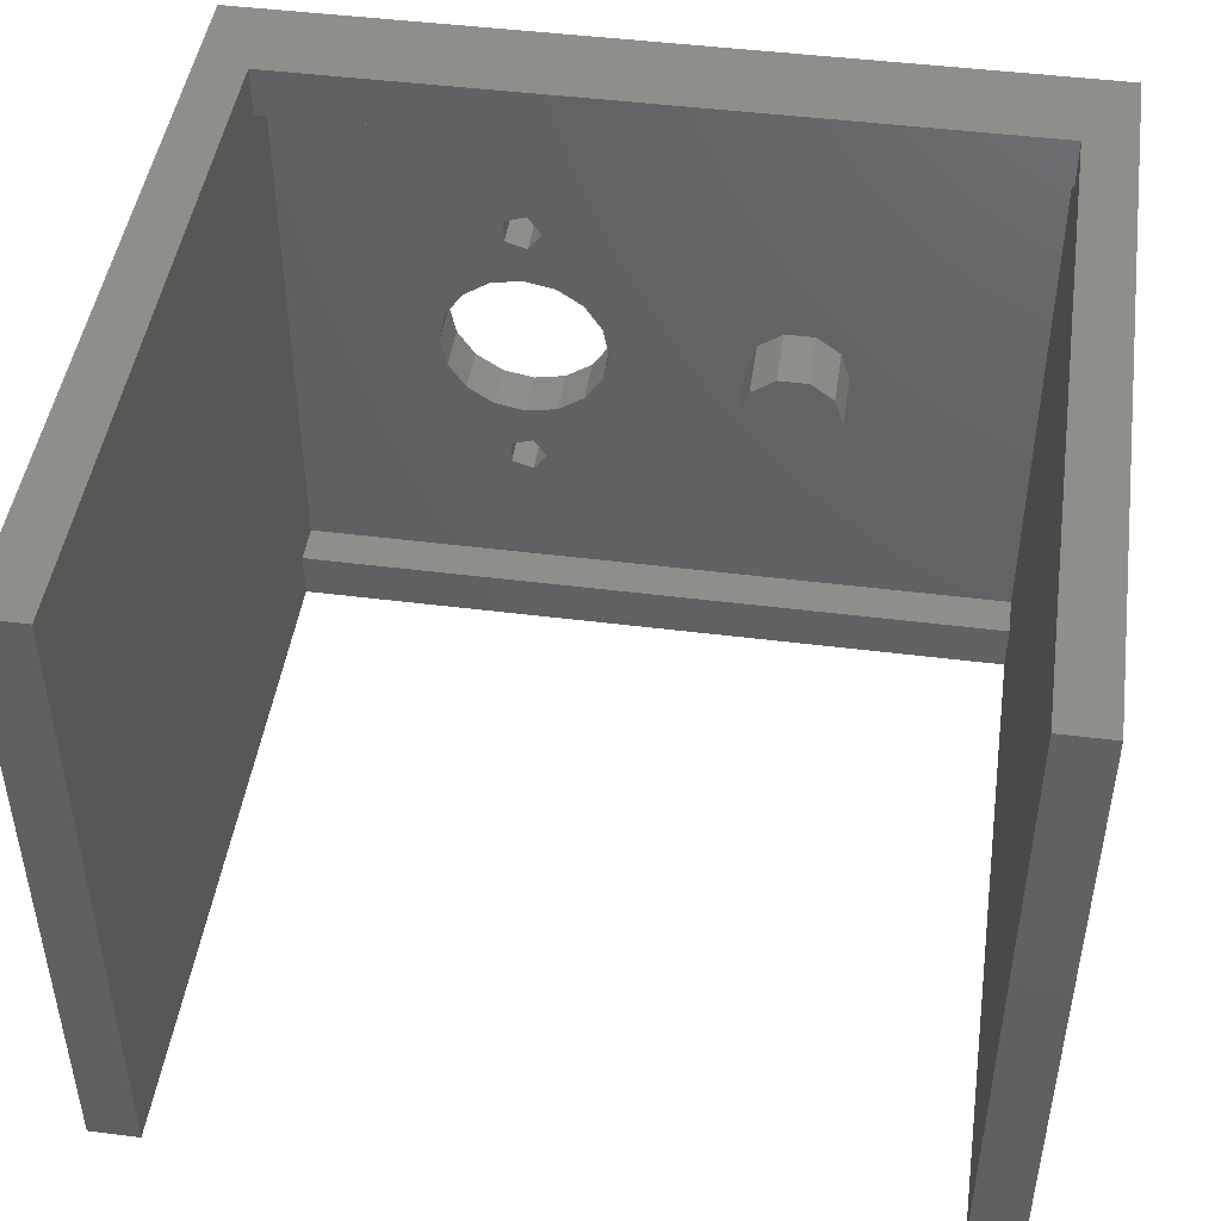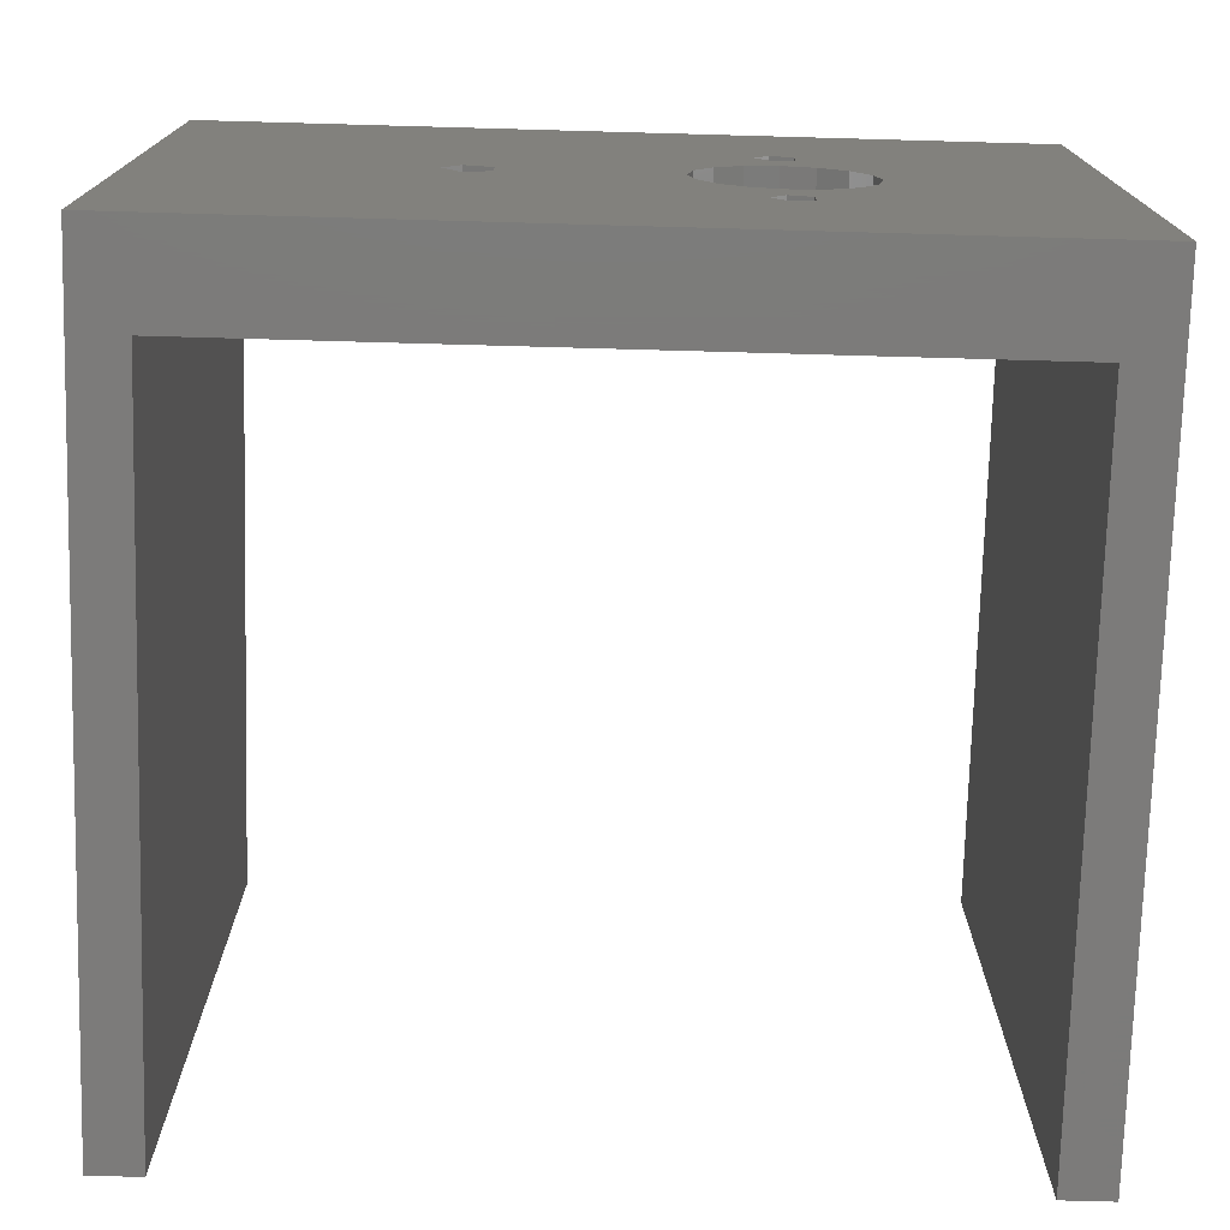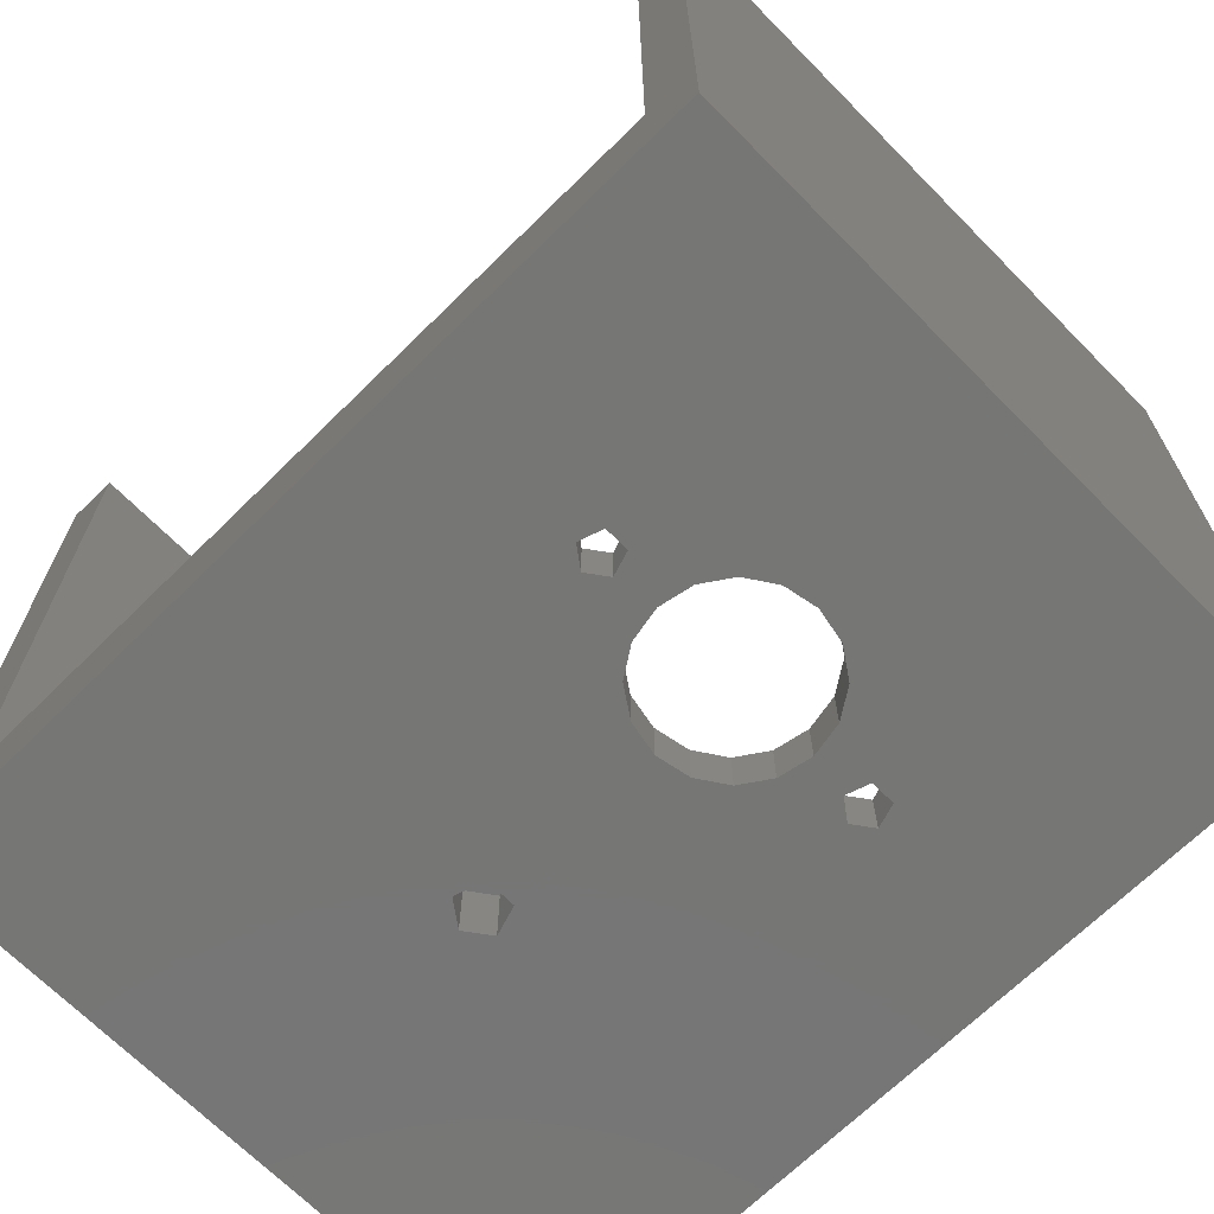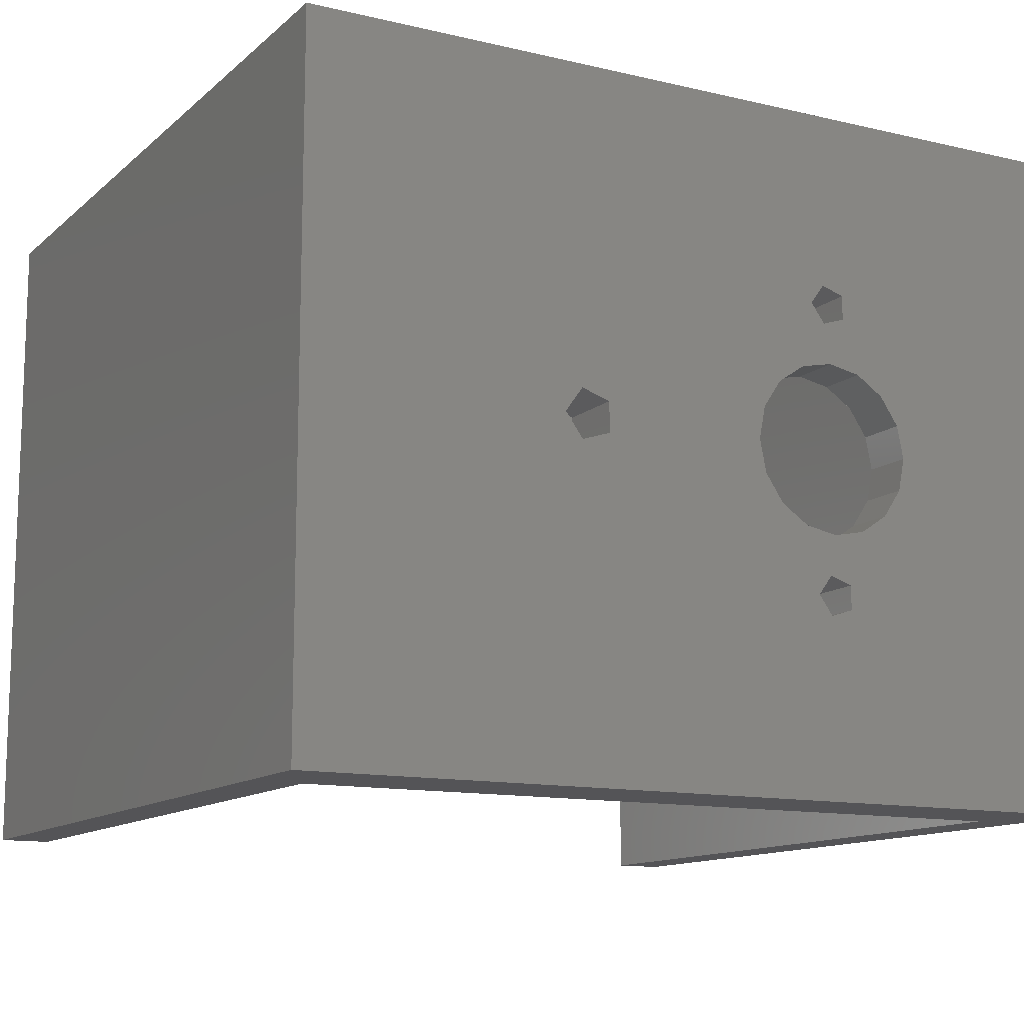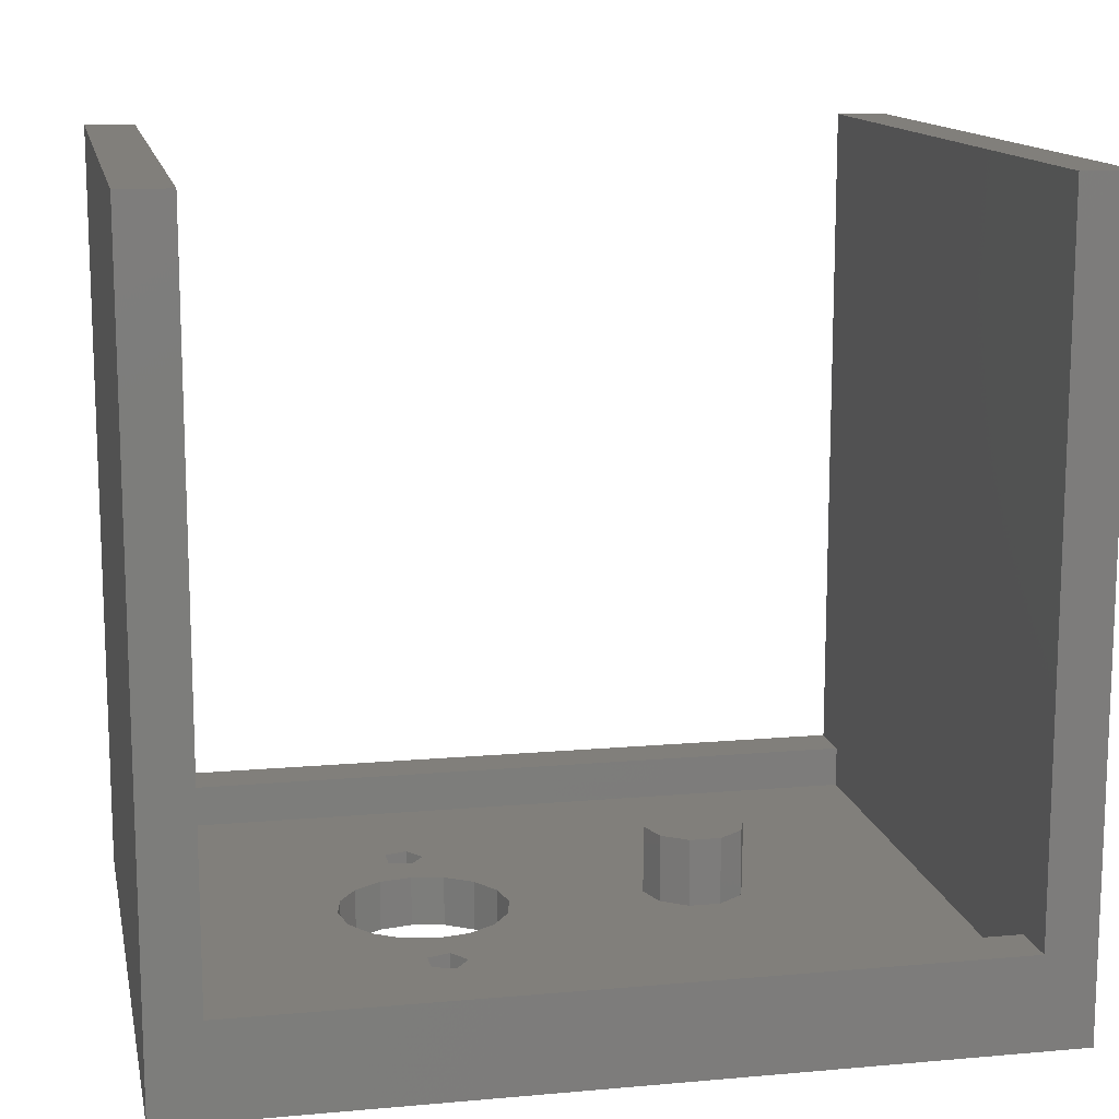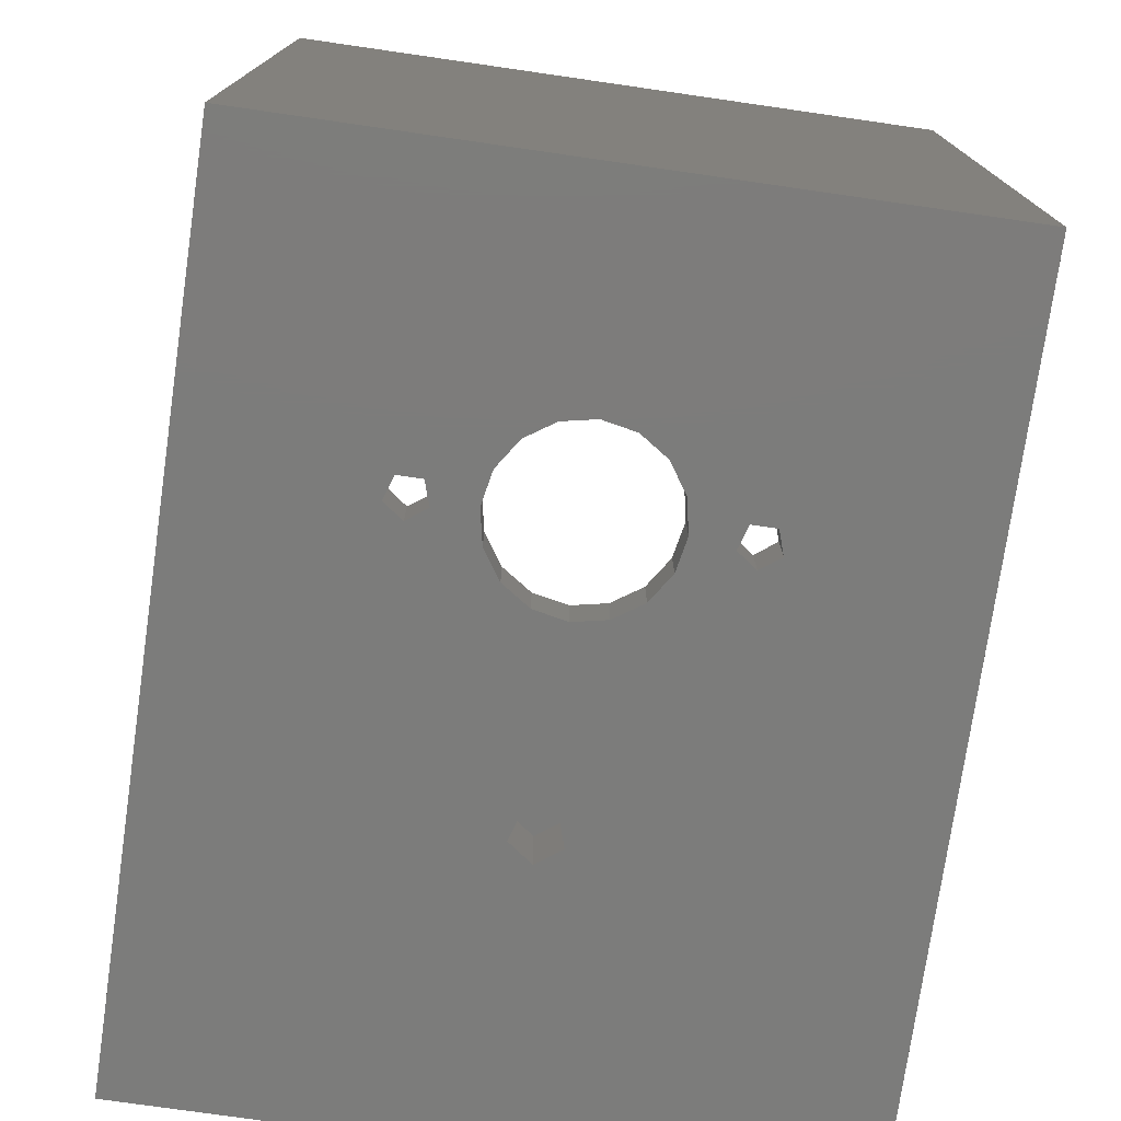
<metadata>
{"format":"stl","ext":"stl","renderer":"f3d","projection":"perspective","resolution":1024,"background":"white","views":[{"elev":46.4,"azim":8.2,"up":"+Y"},{"elev":-74.7,"azim":178.4,"up":"+Y"},{"elev":-68.4,"azim":-135.4,"up":"+Z"},{"elev":-12.5,"azim":151.2,"up":"+Y"},{"elev":13.4,"azim":-11.4,"up":"+Z"},{"elev":-75.5,"azim":-98.2,"up":"+Z"}]}
</metadata>
<code>
# stl→obj: 110 verts, 232 faces
v -25 -20 -1.5
v -25 20 45
v -25 20 -1.5
v -25 -20 45
v -6.087 -4.619 1.5
v -7.629 -7.359 1.5
v -6.8 -8.5 1.5
v -8 -5 1.5
v -8.971 -7.795 1.5
v -11.54 -3.536 1.5
v -9.913 -4.619 1.5
v 22 17 1.5
v 11 0 1.5
v 22 -17 1.5
v 10.43 1.763 1.5
v 8.927 2.853 1.5
v 7.073 2.853 1.5
v -7.629 9.641 1.5
v -3.381 1.913 1.5
v 5 0 1.5
v 5.573 1.763 1.5
v -4.464 3.536 1.5
v -6.8 8.5 1.5
v -3 0 1.5
v -6.087 4.619 1.5
v -11.54 3.536 1.5
v -8.971 7.795 1.5
v -8.971 9.205 1.5
v -9.913 4.619 1.5
v -22 17 1.5
v -12.62 1.913 1.5
v -13 0 1.5
v 10.43 -1.763 1.5
v 8.927 -2.853 1.5
v 7.073 -2.853 1.5
v -4.464 -3.536 1.5
v 5.573 -1.763 1.5
v -3.381 -1.913 1.5
v -7.629 -9.641 1.5
v -8.971 -9.205 1.5
v -22 -17 1.5
v -12.62 -1.913 1.5
v -7.629 7.359 1.5
v -8 5 1.5
v 25 -20 45
v 25 20 -1.5
v 25 20 45
v 25 -20 -1.5
v 22 20 4
v 22 20 45
v -22 20 4
v -22 20 45
v -6.087 4.619 -1.5
v -7.629 7.359 -1.5
v -6.8 8.5 -1.5
v -8 5 -1.5
v -8.971 7.795 -1.5
v -11.54 3.536 -1.5
v -9.913 4.619 -1.5
v 9.5 0 -1.5
v 8.464 -1.427 -1.5
v -6.8 -8.5 -1.5
v 6.786 -0.8817 -1.5
v -3 0 -1.5
v 6.786 0.8817 -1.5
v -3.381 -1.913 -1.5
v -4.464 -3.536 -1.5
v -6.087 -4.619 -1.5
v -7.629 -9.641 -1.5
v -11.54 -3.536 -1.5
v -8.971 -7.795 -1.5
v -8.971 -9.205 -1.5
v -9.913 -4.619 -1.5
v -12.62 -1.913 -1.5
v -13 0 -1.5
v 8.464 1.427 -1.5
v -3.381 1.913 -1.5
v -4.464 3.536 -1.5
v -7.629 9.641 -1.5
v -8.971 9.205 -1.5
v -12.62 1.913 -1.5
v -7.629 -7.359 -1.5
v -8 -5 -1.5
v -22 -20 4
v -22 -20 45
v 22 -20 4
v 22 -20 45
v 8.464 1.427 0.5
v 9.5 0 2.5
v 8.464 1.427 2.5
v 6.786 -0.8817 0.5
v 6.786 0.8817 0.5
v 8.464 -1.427 0.5
v 8.464 -1.427 2.5
v 11 0 5.5
v 10.43 1.763 5.5
v 5.573 1.763 5.5
v 5 0 5.5
v 8.927 -2.853 5.5
v 7.073 -2.853 5.5
v 7.073 2.853 5.5
v 8.927 2.853 5.5
v 10.43 -1.763 5.5
v 5.573 -1.763 5.5
v 6.786 -0.8817 2.5
v 6.786 0.8817 2.5
v 22 17 4
v 22 -17 4
v -22 17 4
v -22 -17 4
f 1 2 3
f 2 1 4
f 5 6 7
f 8 6 5
f 8 9 6
f 10 9 11
f 11 9 8
f 12 13 14
f 12 15 13
f 12 16 15
f 12 17 16
f 18 17 12
f 19 20 21
f 22 17 23
f 20 19 24
f 21 22 19
f 17 22 21
f 22 23 25
f 17 18 23
f 26 27 28
f 27 26 29
f 30 26 28
f 31 30 32
f 26 30 31
f 18 30 28
f 30 18 12
f 33 14 13
f 34 14 33
f 35 14 34
f 36 35 37
f 38 20 24
f 20 38 37
f 36 37 38
f 35 36 7
f 7 36 5
f 39 35 7
f 35 39 14
f 9 10 40
f 41 10 42
f 41 32 30
f 39 41 14
f 40 41 39
f 10 41 40
f 32 41 42
f 43 25 23
f 43 44 25
f 27 44 43
f 44 27 29
f 45 46 47
f 46 45 48
f 47 49 50
f 49 46 51
f 46 49 47
f 51 2 52
f 51 3 2
f 3 51 46
f 53 54 55
f 56 54 53
f 56 57 54
f 58 57 59
f 59 57 56
f 48 60 46
f 48 61 60
f 62 61 48
f 63 64 65
f 61 62 63
f 63 66 64
f 63 67 66
f 63 62 67
f 67 62 68
f 48 69 62
f 70 71 72
f 71 70 73
f 1 70 72
f 74 1 75
f 70 1 74
f 69 1 72
f 1 69 48
f 76 46 60
f 55 76 65
f 77 65 64
f 78 65 77
f 55 65 78
f 55 78 53
f 76 55 46
f 79 46 55
f 57 58 80
f 3 58 81
f 3 75 1
f 75 3 81
f 79 3 46
f 80 3 79
f 58 3 80
f 82 68 62
f 82 83 68
f 71 83 82
f 83 71 73
f 4 84 85
f 84 1 86
f 1 84 4
f 86 45 87
f 86 48 45
f 48 86 1
f 60 88 76
f 89 88 60
f 88 89 90
f 91 65 92
f 65 91 63
f 65 88 92
f 88 65 76
f 93 60 61
f 60 93 89
f 89 93 94
f 61 91 93
f 91 61 63
f 64 19 77
f 19 64 24
f 32 81 31
f 81 32 75
f 56 25 44
f 25 56 53
f 77 22 78
f 22 77 19
f 83 11 8
f 11 83 73
f 53 22 25
f 22 53 78
f 58 29 26
f 29 58 59
f 31 58 26
f 58 31 81
f 59 44 29
f 44 59 56
f 68 8 5
f 8 68 83
f 67 38 66
f 38 67 36
f 73 10 11
f 10 73 70
f 42 75 32
f 75 42 74
f 66 24 64
f 24 66 38
f 67 5 36
f 5 67 68
f 10 74 42
f 74 10 70
f 55 18 79
f 18 55 23
f 27 80 28
f 80 27 57
f 80 18 28
f 18 80 79
f 54 23 55
f 23 54 43
f 54 27 43
f 27 54 57
f 62 6 82
f 6 62 7
f 40 71 9
f 71 40 72
f 71 6 9
f 6 71 82
f 69 7 62
f 7 69 39
f 69 40 39
f 40 69 72
f 95 15 96
f 15 95 13
f 20 97 21
f 97 20 98
f 35 99 100
f 99 35 34
f 16 101 102
f 101 16 17
f 15 102 96
f 102 15 16
f 96 103 95
f 102 103 96
f 102 99 103
f 101 99 102
f 101 100 99
f 97 100 101
f 97 104 100
f 104 97 98
f 17 97 101
f 97 17 21
f 103 13 95
f 13 103 33
f 91 91 92
f 91 91 93
f 92 92 88
f 92 92 91
f 34 103 99
f 103 34 33
f 37 100 104
f 100 37 35
f 37 98 20
f 98 37 104
f 105 92 106
f 92 105 91
f 92 90 106
f 90 92 88
f 94 90 89
f 105 90 94
f 90 105 106
f 93 105 94
f 105 93 91
f 12 14 107
f 107 50 49
f 108 107 14
f 107 108 50
f 87 108 86
f 108 87 50
f 50 45 47
f 45 50 87
f 2 85 52
f 85 2 4
f 52 109 51
f 109 110 30
f 52 110 109
f 85 110 52
f 110 85 84
f 30 110 41
f 51 107 49
f 107 51 109
f 30 107 109
f 107 30 12
f 110 86 108
f 86 110 84
f 14 110 108
f 110 14 41

</code>
